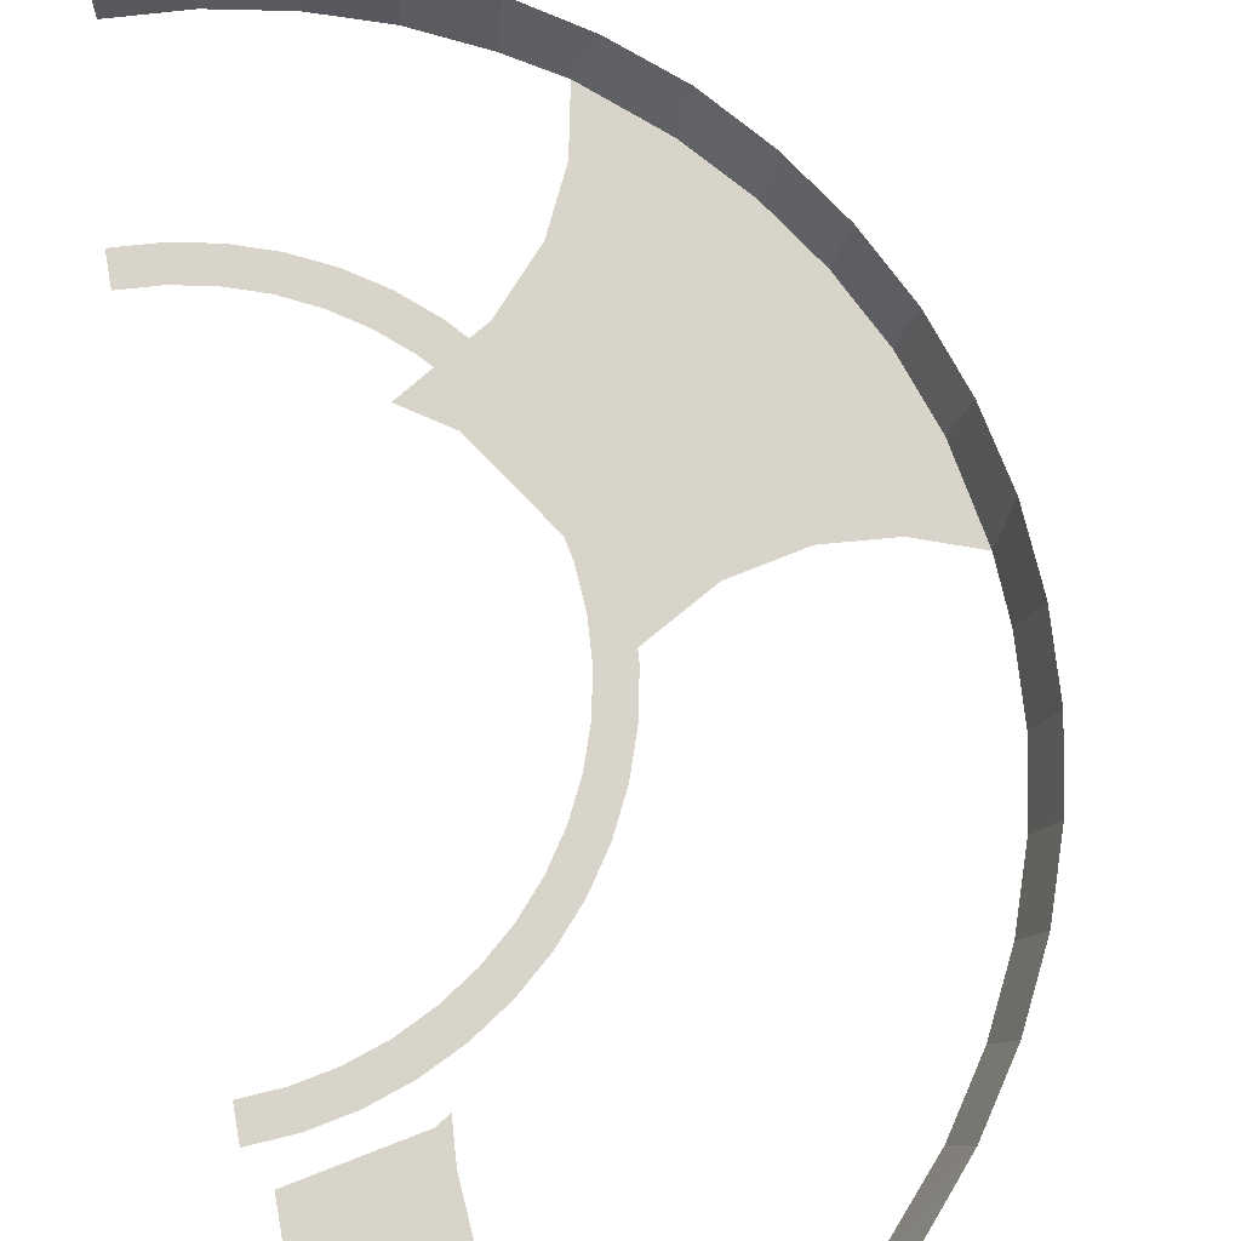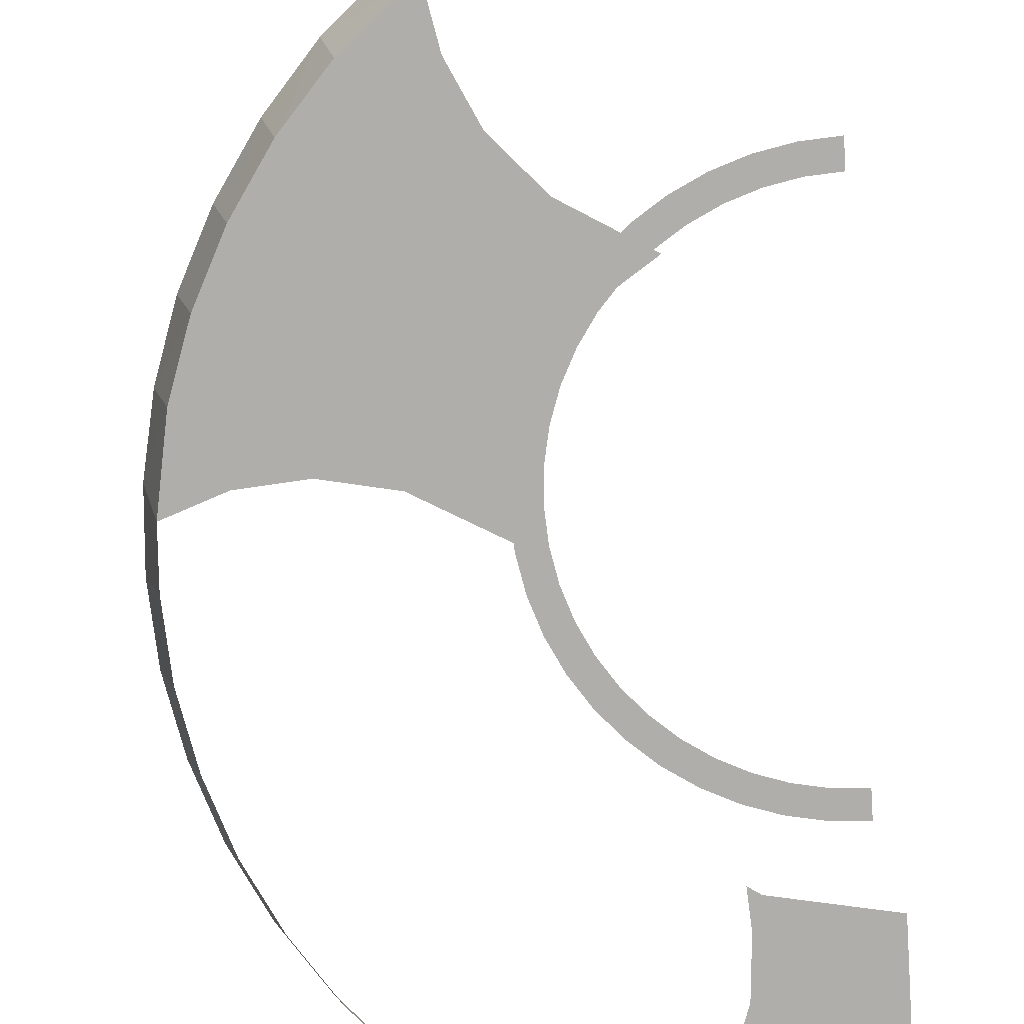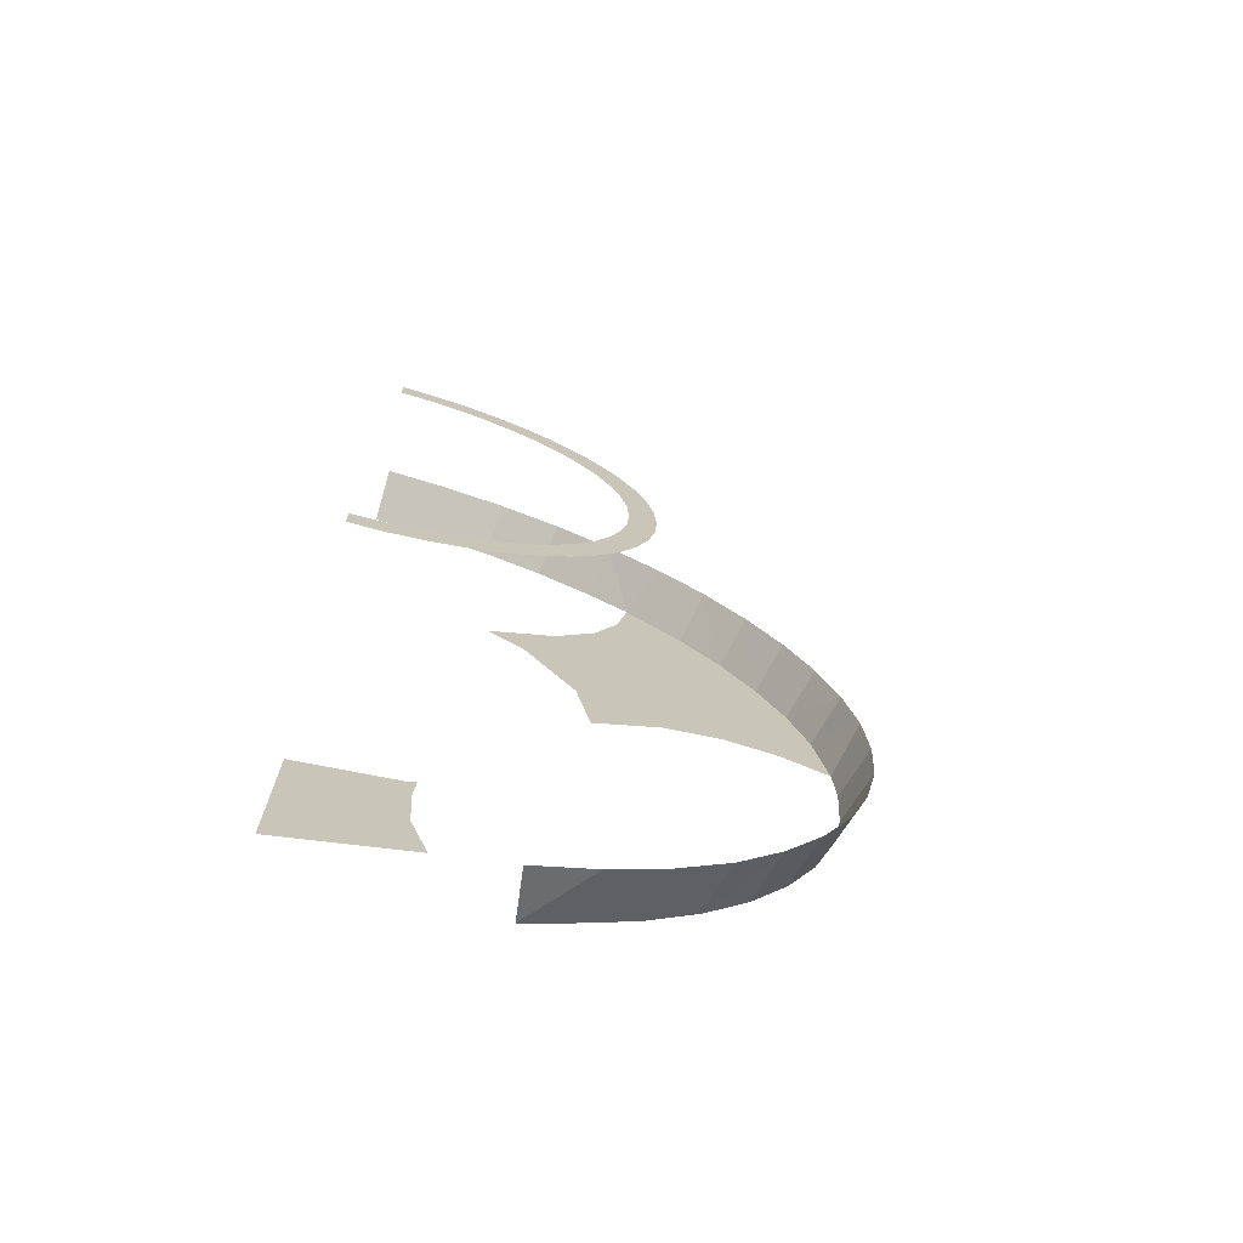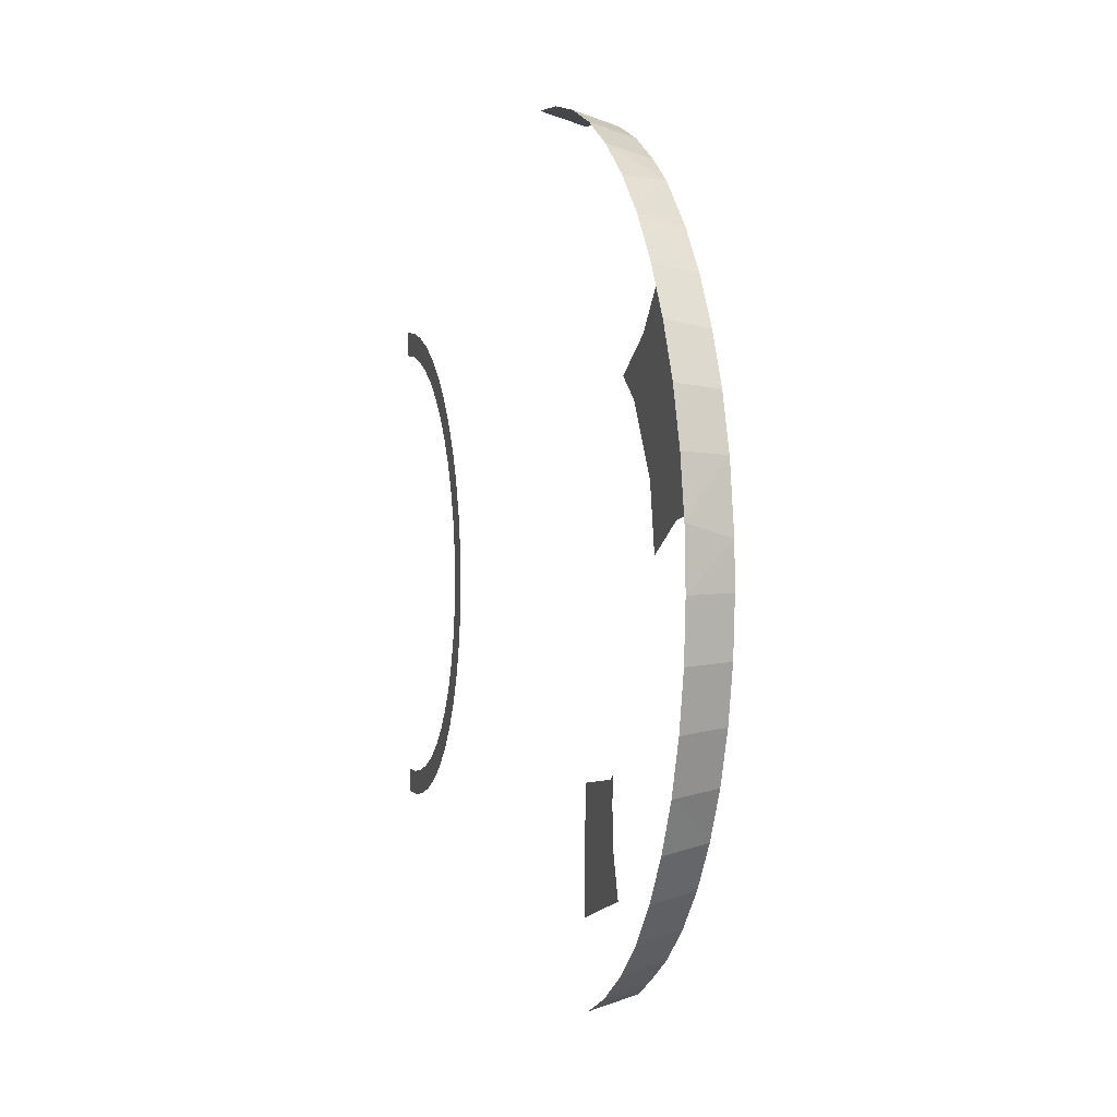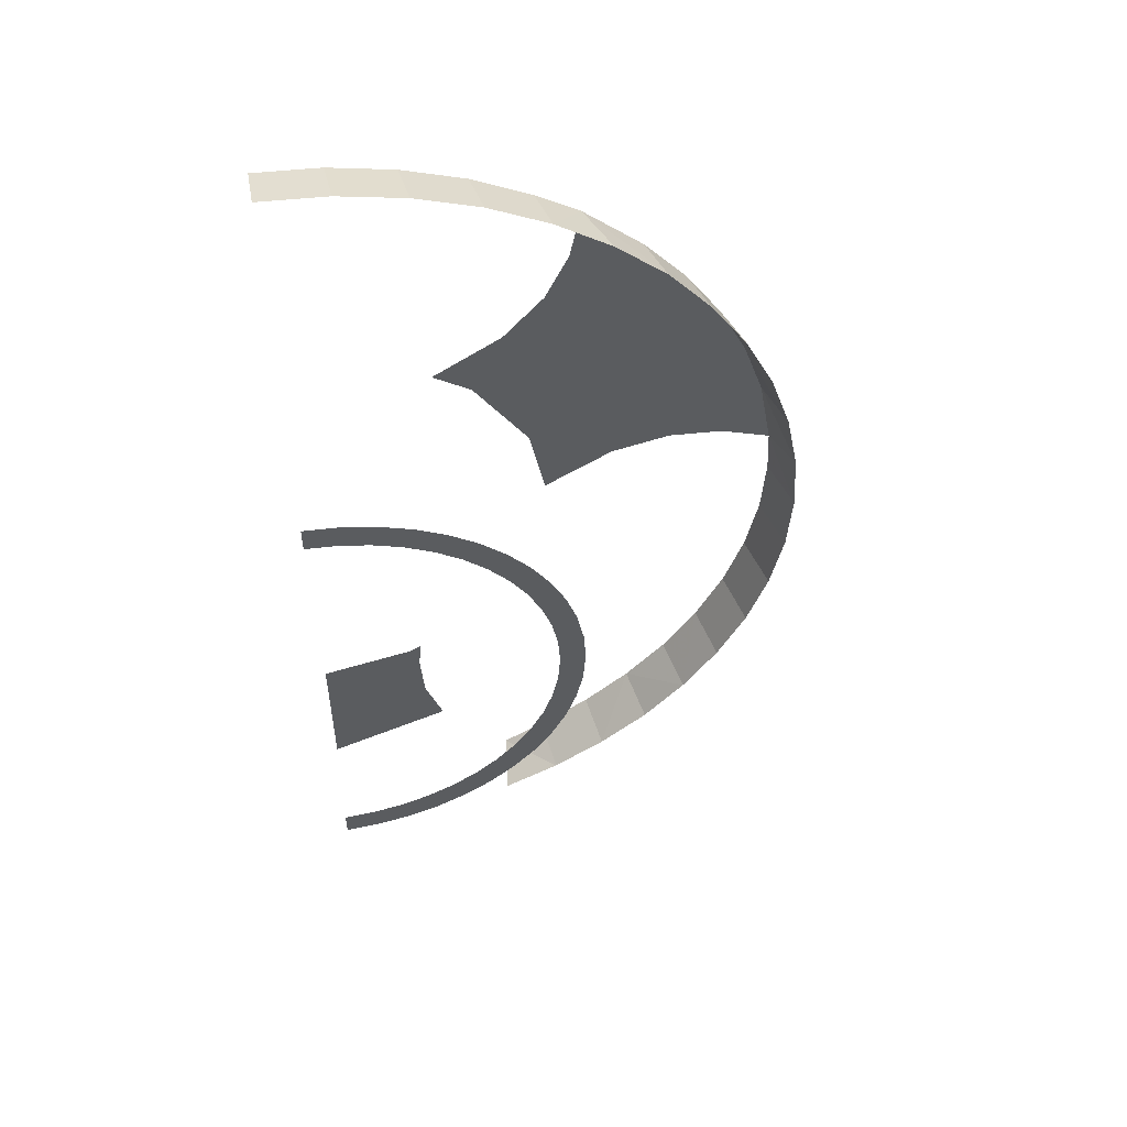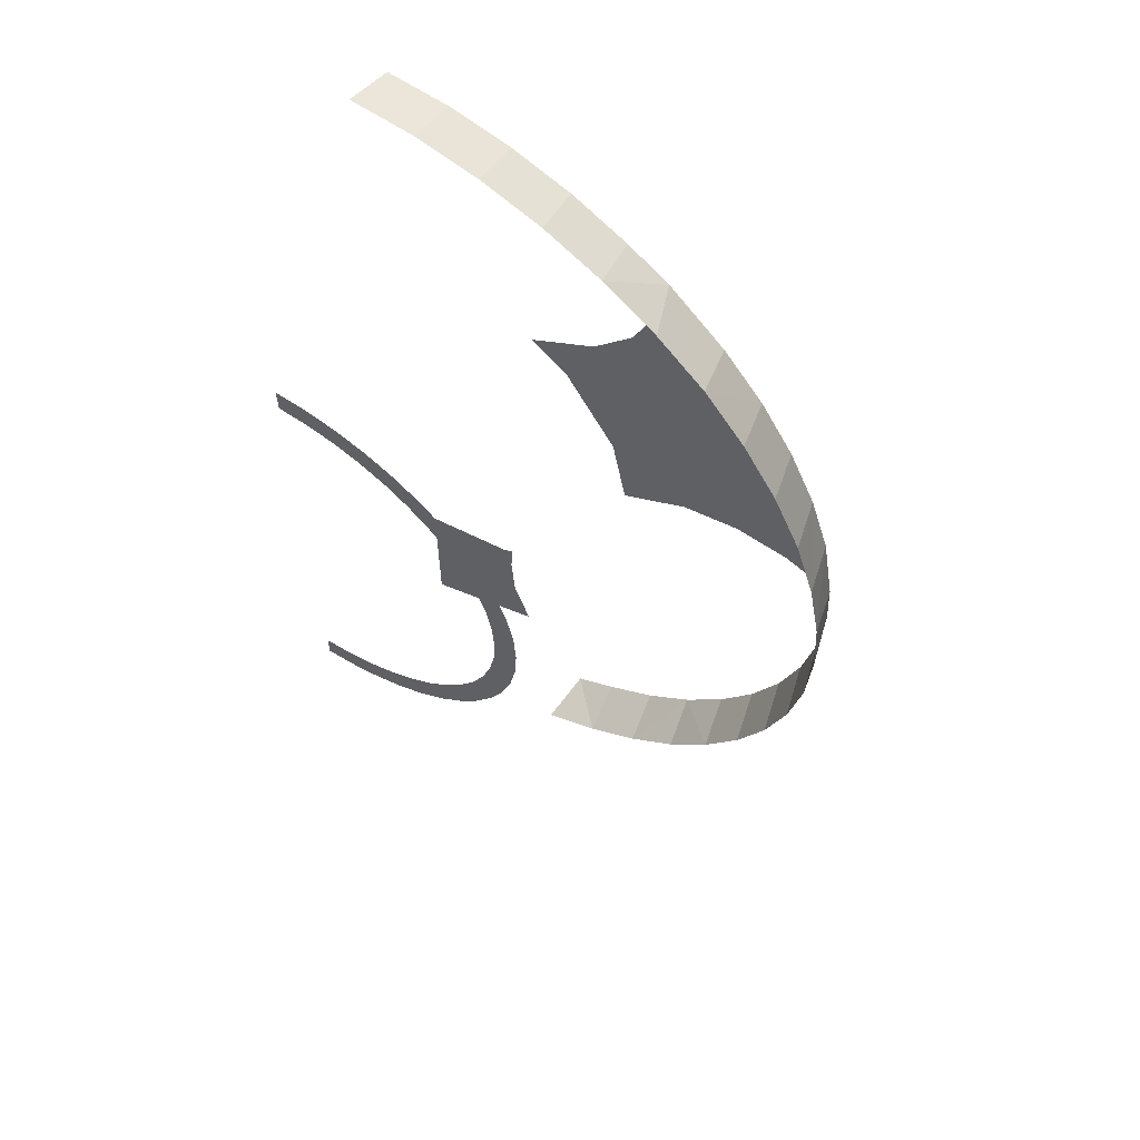
<metadata>
{"format":"obj","ext":"obj","renderer":"f3d","projection":"perspective","resolution":1024,"background":"white","views":[{"elev":75.2,"azim":-10.0,"up":"+Z"},{"elev":-77.9,"azim":-176.3,"up":"+Z"},{"elev":-72.6,"azim":-15.9,"up":"+Y"},{"elev":3.6,"azim":74.4,"up":"+Y"},{"elev":52.5,"azim":-10.4,"up":"+Y"},{"elev":60.6,"azim":33.0,"up":"+Y"}]}
</metadata>
<code>
v 0 -0.45 0.5
v 0 -0.5 0.5
v 0.06525 -0.4957 0.5
v 0.05872 -0.4461 0.5
v 0.05872 -0.4461 0.5
v 0.06525 -0.4957 0.5
v 0.1294 -0.4829 0.5
v 0.1165 -0.4347 0.5
v 0.1165 -0.4347 0.5
v 0.1294 -0.4829 0.5
v 0.1913 -0.462 0.5
v 0.1722 -0.4158 0.5
v 0.1722 -0.4158 0.5
v 0.1913 -0.462 0.5
v 0.25 -0.433 0.5
v 0.225 -0.3897 0.5
v 0.225 -0.3897 0.5
v 0.25 -0.433 0.5
v 0.3044 -0.3967 0.5
v 0.274 -0.357 0.5
v 0.274 -0.357 0.5
v 0.3044 -0.3967 0.5
v 0.3535 -0.3535 0.5
v 0.3182 -0.3182 0.5
v 0.3182 -0.3182 0.5
v 0.3535 -0.3535 0.5
v 0.3967 -0.3044 0.5
v 0.357 -0.274 0.5
v 0.357 -0.274 0.5
v 0.3967 -0.3044 0.5
v 0.433 -0.25 0.5
v 0.3897 -0.225 0.5
v 0.3897 -0.225 0.5
v 0.433 -0.25 0.5
v 0.462 -0.1913 0.5
v 0.4158 -0.1722 0.5
v 0.4158 -0.1722 0.5
v 0.462 -0.1913 0.5
v 0.4829 -0.1294 0.5
v 0.4347 -0.1165 0.5
v 0.4347 -0.1165 0.5
v 0.4829 -0.1294 0.5
v 0.4957 -0.06525 0.5
v 0.4461 -0.05872 0.5
v 0.4461 -0.05872 0.5
v 0.4957 -0.06525 0.5
v 0.5 0 0.5
v 0.45 0 0.5
v 0.45 0 0.5
v 0.5 0 0.5
v 0.4957 0.06525 0.5
v 0.4461 0.05872 0.5
v 0.4461 0.05872 0.5
v 0.4957 0.06525 0.5
v 0.4829 0.1294 0.5
v 0.4347 0.1165 0.5
v 0.4347 0.1165 0.5
v 0.4829 0.1294 0.5
v 0.462 0.1913 0.5
v 0.4158 0.1722 0.5
v 0.4158 0.1722 0.5
v 0.462 0.1913 0.5
v 0.433 0.25 0.5
v 0.3897 0.225 0.5
v 0.3897 0.225 0.5
v 0.433 0.25 0.5
v 0.3967 0.3044 0.5
v 0.357 0.274 0.5
v 0.357 0.274 0.5
v 0.3967 0.3044 0.5
v 0.3535 0.3535 0.5
v 0.3182 0.3182 0.5
v 0.3182 0.3182 0.5
v 0.3535 0.3535 0.5
v 0.3044 0.3967 0.5
v 0.274 0.357 0.5
v 0.274 0.357 0.5
v 0.3044 0.3967 0.5
v 0.25 0.433 0.5
v 0.225 0.3897 0.5
v 0.225 0.3897 0.5
v 0.25 0.433 0.5
v 0.1913 0.462 0.5
v 0.1722 0.4158 0.5
v 0.1722 0.4158 0.5
v 0.1913 0.462 0.5
v 0.1294 0.4829 0.5
v 0.1165 0.4347 0.5
v 0.1165 0.4347 0.5
v 0.1294 0.4829 0.5
v 0.06525 0.4957 0.5
v 0.05872 0.4461 0.5
v 0.05872 0.4461 0.5
v 0.06525 0.4957 0.5
v 0 0.5 0.5
v 0 0.45 0.5
v 0.3535 0.3535 0.1
v 0.4147 0.4854 0.1
v 0.2789 0.4035 0.1
v 0.4147 0.4854 0.1
v 0.3535 0.3535 0.1
v 0.462 0.1913 0.1
v 0.4943 0.5744 0.1
v 0.4147 0.4854 0.1
v 0.462 0.1913 0.1
v 0.8278 0.4779 0.1
v 0.7445 0.1409 0.1
v 0.8278 0.4779 0.1
v 0.462 0.1913 0.1
v 0.6278 0.1164 0.1
v 0.8834 0.3659 0.1
v 0.8521 0.1323 0.1
v 0.9512 0.09695 0.1
v 0.9243 0.2467 0.1
v 0.8834 0.3659 0.1
v 0.8278 0.4779 0.1
v 0.7445 0.1409 0.1
v 0.8521 0.1323 0.1
v 0.5406 0.6718 0.1
v 0.7587 0.5821 0.1
v 0.6758 0.6771 0.1
v 0.5615 0.7765 0.1
v 0.7587 0.5821 0.1
v 0.5406 0.6718 0.1
v 0.4943 0.5744 0.1
v 0.8278 0.4779 0.1
v 0.6278 0.1164 0.1
v 0.462 0.1913 0.1
v 0.4922 0.03932 0.1
v 0 -0.806 0.1
v 0.2502 -0.7152 0.1
v 0.2146 -0.6132 0.1
v 0 -0.806 0.1
v 0.2146 -0.6132 0.1
v 0.2074 -0.5134 0.1
v 0.2074 -0.5134 0.1
v 0.1913 -0.462 0.1
v 0 -0.5002 0.1
v 0 -0.806 0.1
v 0.2074 -0.5134 0.1
v 0.2119 -0.4482 0.1
v 0.1913 -0.462 0.1
v 0 0.9559 0.1
v 0.1249 0.948 0.1
v 0.1288 0.9781 0.2041
v 0 0.9863 0.2041
v 0.1288 0.9781 0.2041
v 0.1249 0.948 0.1
v 0.2475 0.9234 0.1
v 0.2553 0.9526 0.2041
v 0.3775 0.9115 0.2041
v 0.2553 0.9526 0.2041
v 0.2475 0.9234 0.1
v 0.3659 0.8834 0.1
v 0.3775 0.9115 0.2041
v 0.3659 0.8834 0.1
v 0.4779 0.8278 0.1
v 0.4931 0.8541 0.2041
v 0.4931 0.8541 0.2041
v 0.4779 0.8278 0.1
v 0.5615 0.7765 0.1
v 0.8278 0.4779 0.1
v 0.8541 0.4931 0.2041
v 0.7827 0.6006 0.2041
v 0.7587 0.5821 0.1
v 0.7587 0.5821 0.1
v 0.7827 0.6006 0.2041
v 0.6985 0.6985 0.2041
v 0.6758 0.6771 0.1
v 0.5615 0.7765 0.1
v 0.6758 0.6771 0.1
v 0.6985 0.6985 0.2041
v 0.6006 0.7827 0.2041
v 0.8834 0.3659 0.1
v 0.9243 0.2467 0.1
v 0.9526 0.2553 0.2041
v 0.9115 0.3775 0.2041
v 0.9115 0.3775 0.2041
v 0.8541 0.4931 0.2041
v 0.8278 0.4779 0.1
v 0.8834 0.3659 0.1
v 0.9781 0.1288 0.2041
v 0.9526 0.2553 0.2041
v 0.9243 0.2467 0.1
v 0.9781 0.1288 0.2041
v 0.9243 0.2467 0.1
v 0.9512 0.09695 0.1
v 0.9512 0.09695 0.1
v 0.9863 0 0.2041
v 0.9781 0.1288 0.2041
v 0.4931 -0.8541 0.2041
v 0.3924 -0.8786 0.1
v 0.3775 -0.9115 0.2041
v 0.4779 -0.8278 0.1
v 0.4931 -0.8541 0.2041
v 0.6006 -0.7827 0.2041
v 0.5821 -0.7587 0.1
v 0.4931 -0.8541 0.2041
v 0.4779 -0.8278 0.1
v 0.3924 -0.8786 0.1
v 0.9512 0.09695 0.1
v 0.9559 0 0.1
v 0.9863 0 0.2041
v 0.9559 0 0.1
v 0.948 -0.1249 0.1
v 0.9781 -0.1288 0.2041
v 0.9863 0 0.2041
v 0.9234 -0.2475 0.1
v 0.9526 -0.2553 0.2041
v 0.9781 -0.1288 0.2041
v 0.948 -0.1249 0.1
v 0.9234 -0.2475 0.1
v 0.8834 -0.3659 0.1
v 0.9115 -0.3775 0.2041
v 0.9526 -0.2553 0.2041
v 0.8278 -0.4779 0.1
v 0.8541 -0.4931 0.2041
v 0.9115 -0.3775 0.2041
v 0.8834 -0.3659 0.1
v 0.7827 -0.6006 0.2041
v 0.8541 -0.4931 0.2041
v 0.8278 -0.4779 0.1
v 0.7586 -0.5821 0.1
v 0.676 -0.676 0.1
v 0.6985 -0.6985 0.2041
v 0.7827 -0.6006 0.2041
v 0.7586 -0.5821 0.1
v 0.676 -0.676 0.1
v 0.5821 -0.7587 0.1
v 0.6006 -0.7827 0.2041
v 0.6985 -0.6985 0.2041
v 0.4931 0.8541 0.2041
v 0.5615 0.7765 0.1
v 0.6006 0.7827 0.2041
g mesh7329597
f 1 2 3
f 3 4 1
f 5 6 7
f 7 8 5
f 9 10 11
f 11 12 9
f 13 14 15
f 15 16 13
f 17 18 19
f 19 20 17
f 21 22 23
f 23 24 21
f 25 26 27
f 27 28 25
f 29 30 31
f 31 32 29
f 33 34 35
f 35 36 33
f 37 38 39
f 39 40 37
f 41 42 43
f 43 44 41
f 45 46 47
f 47 48 45
f 49 50 51
f 51 52 49
f 53 54 55
f 55 56 53
f 57 58 59
f 59 60 57
f 61 62 63
f 63 64 61
f 65 66 67
f 67 68 65
f 69 70 71
f 71 72 69
f 73 74 75
f 75 76 73
f 77 78 79
f 79 80 77
f 81 82 83
f 83 84 81
f 85 86 87
f 87 88 85
f 89 90 91
f 91 92 89
f 93 94 95
f 95 96 93
g mesh7329598
f 97 98 99
f 100 101 102
f 103 104 105
f 105 106 103
f 107 108 109
f 109 110 107
f 111 112 113
f 113 114 111
f 115 116 117
f 117 118 115
f 119 120 121
f 121 122 119
f 123 124 125
f 125 126 123
f 127 128 129
g mesh7329599
f 130 131 132
f 133 134 135
f 136 137 138
f 138 139 136
f 140 141 142
g mesh7329600
f 143 144 145
f 145 146 143
f 147 148 149
f 149 150 147
f 151 152 153
f 153 154 151
f 155 156 157
f 157 158 155
f 159 160 161
f 162 163 164
f 164 165 162
f 166 167 168
f 168 169 166
f 170 171 172
f 172 173 170
f 174 175 176
f 176 177 174
f 178 179 180
f 180 181 178
f 182 183 184
f 185 186 187
f 188 189 190
f 191 192 193
f 194 195 196
f 196 197 194
f 198 199 200
f 201 202 203
f 204 205 206
f 206 207 204
f 208 209 210
f 210 211 208
f 212 213 214
f 214 215 212
f 216 217 218
f 218 219 216
f 220 221 222
f 222 223 220
f 224 225 226
f 226 227 224
f 228 229 230
f 230 231 228
f 232 233 234

</code>
